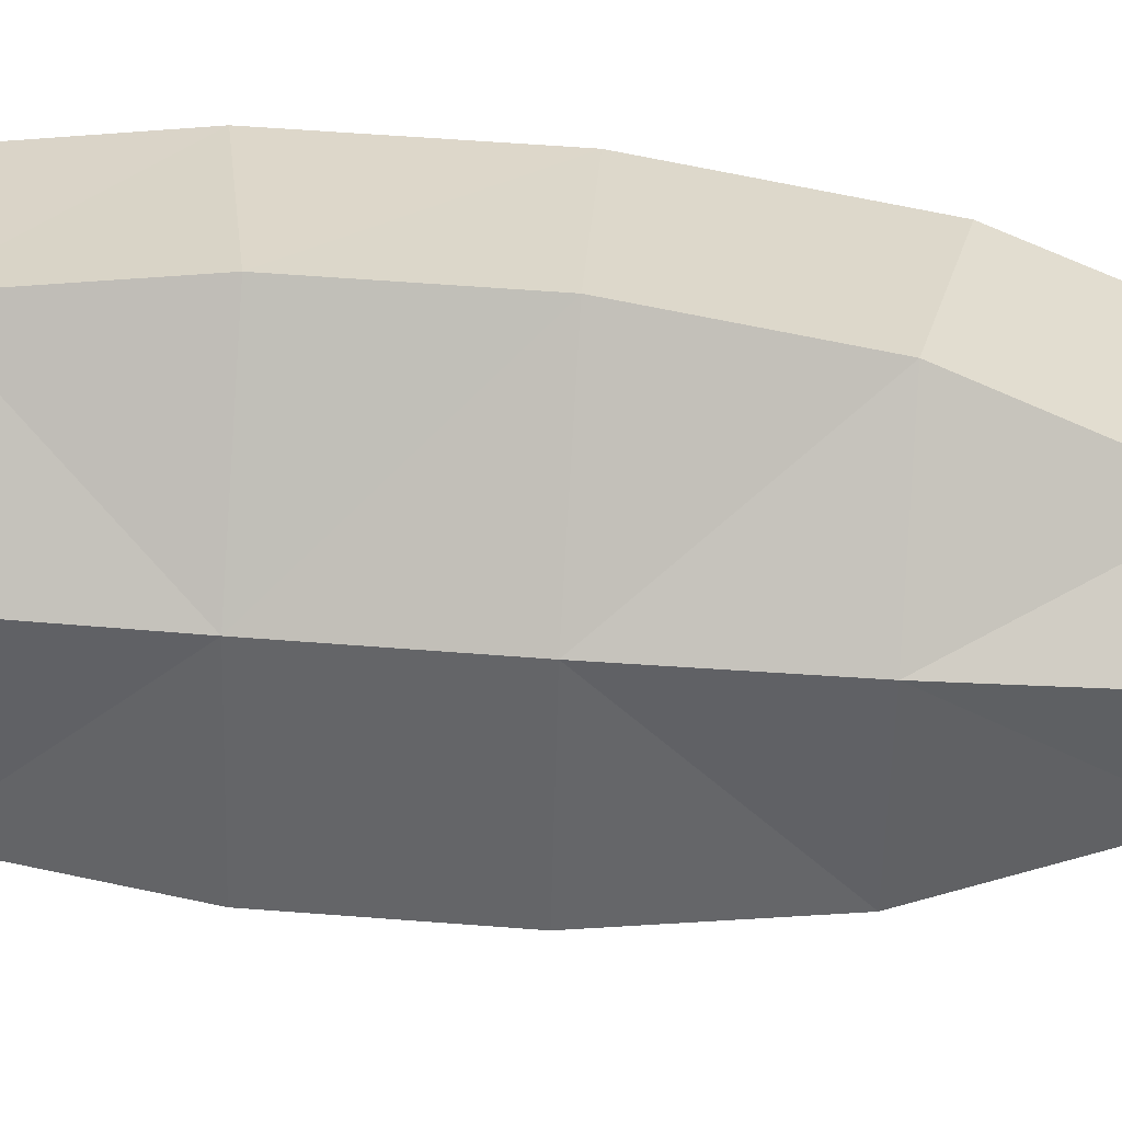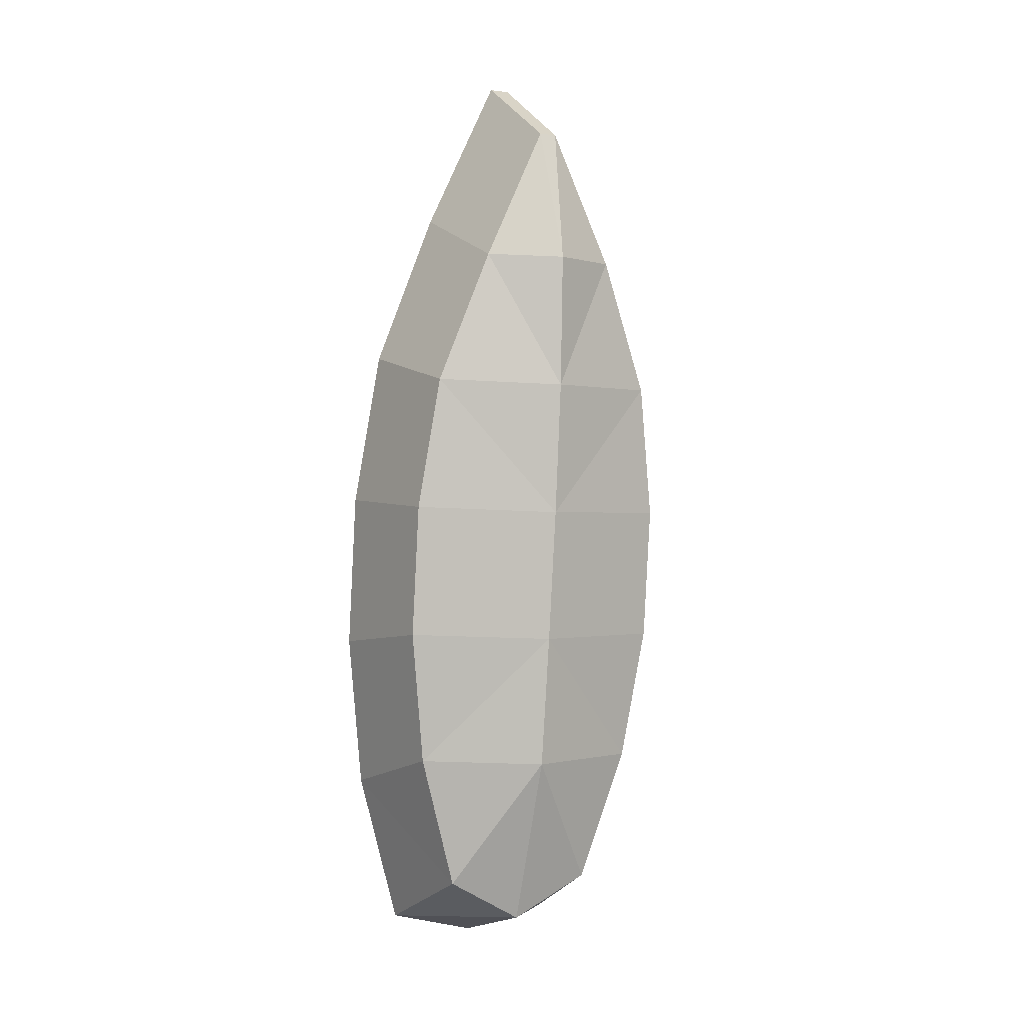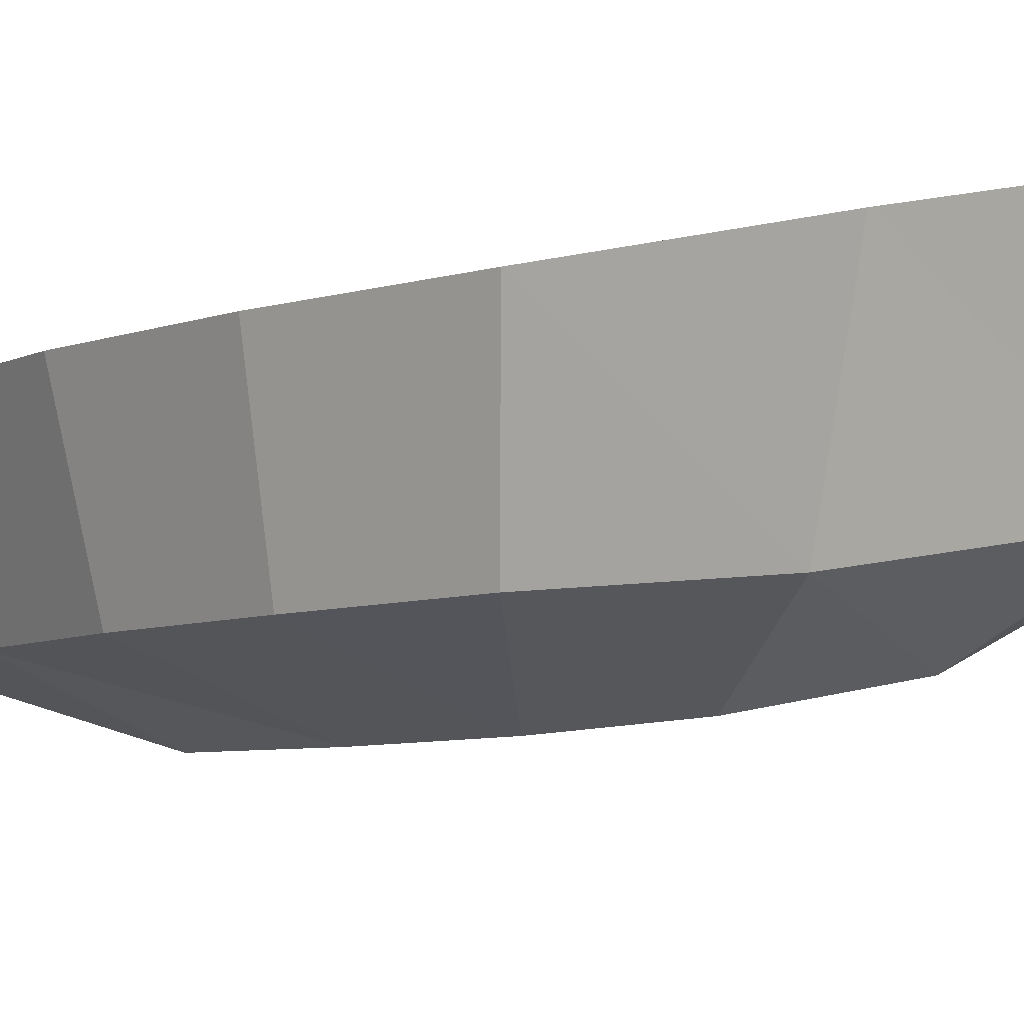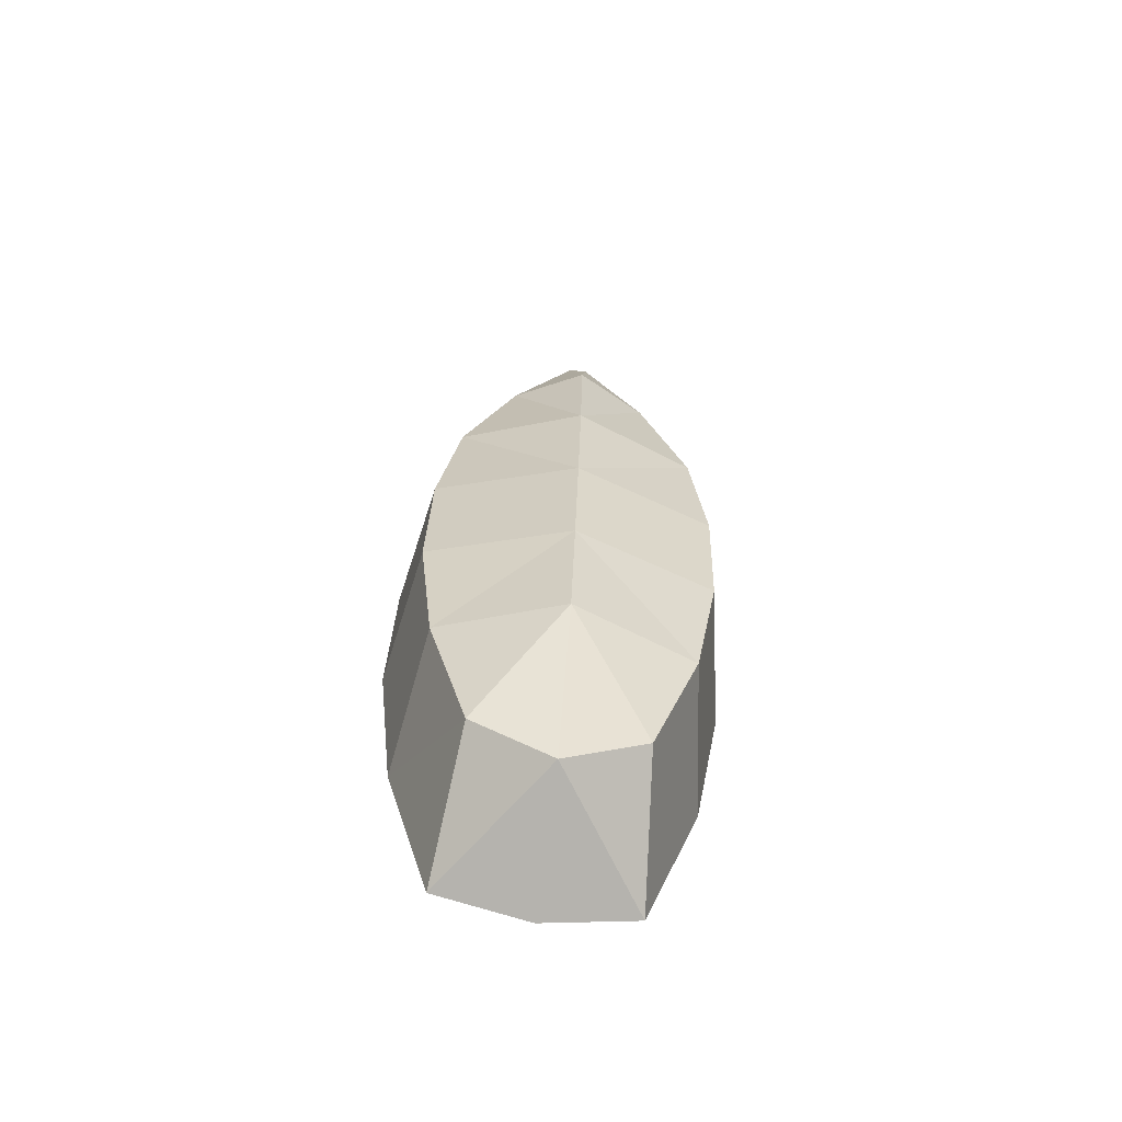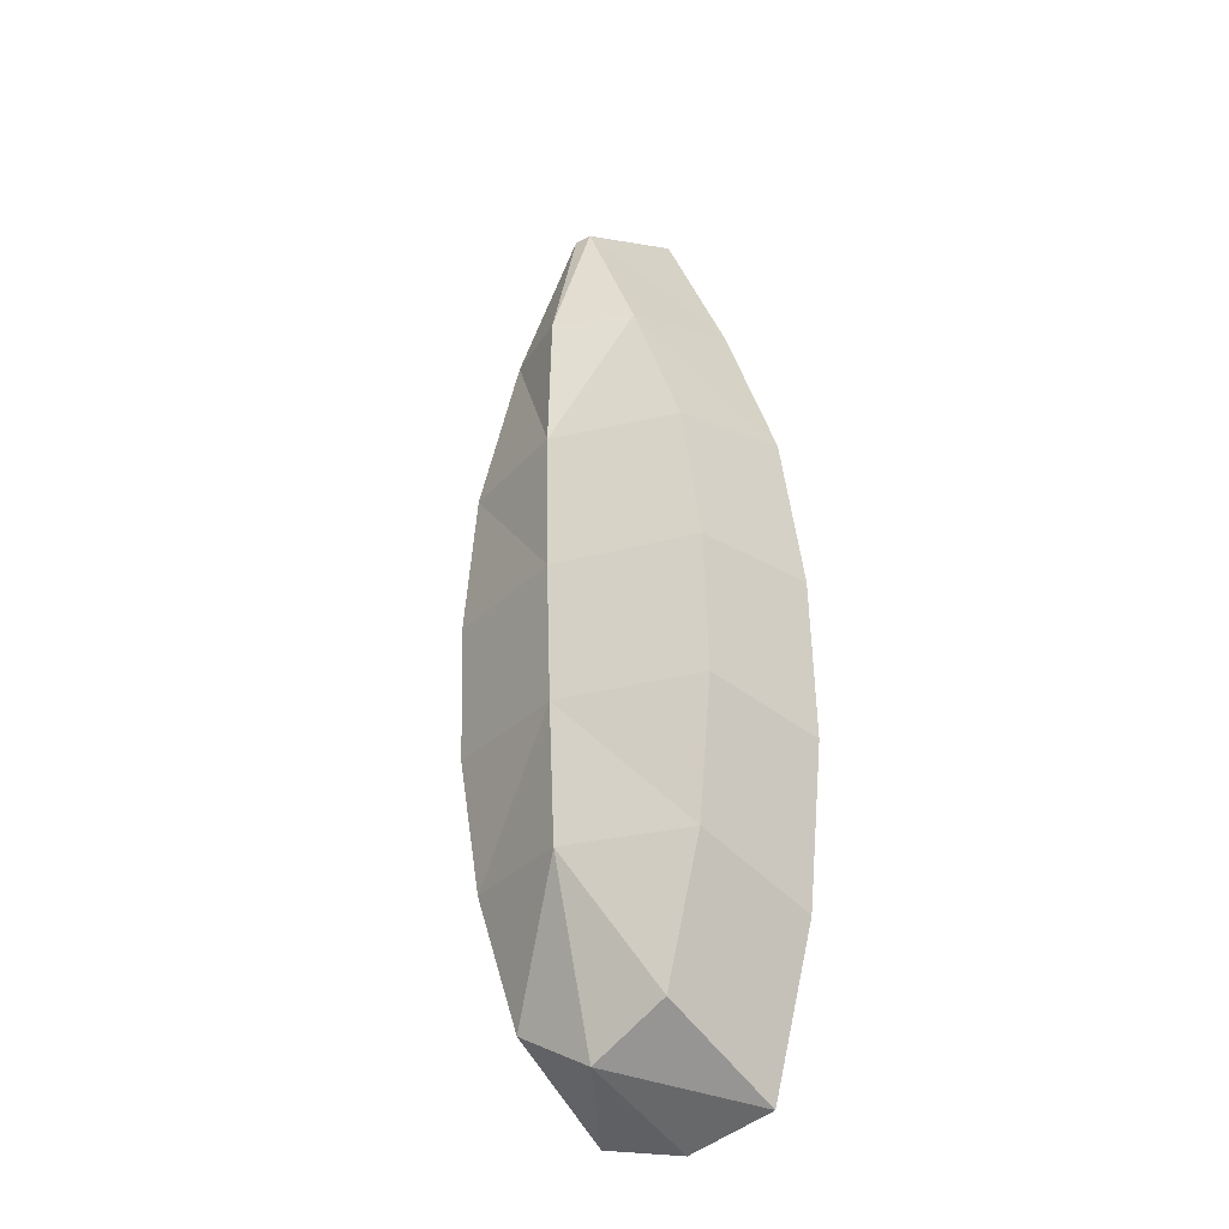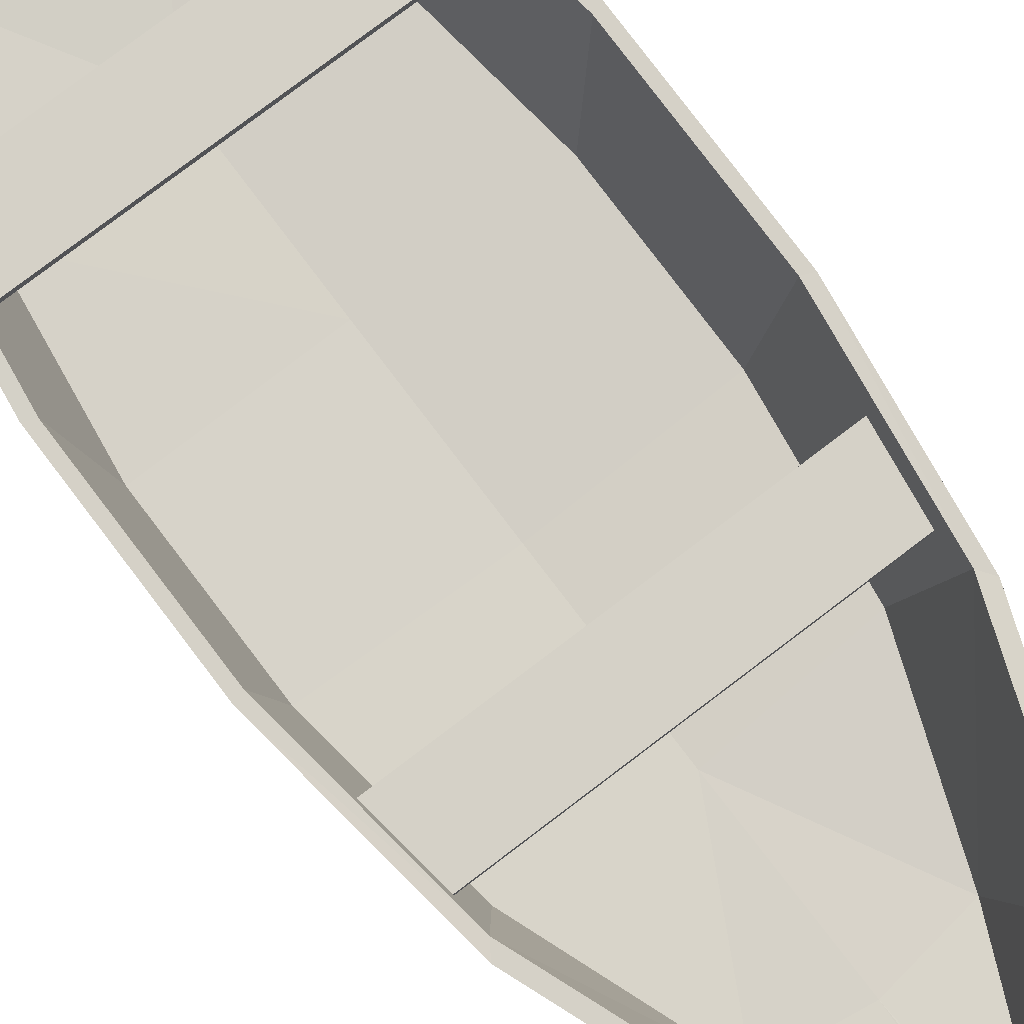
<metadata>
{"format":"obj","ext":"obj","renderer":"f3d","projection":"perspective","resolution":1024,"background":"white","views":[{"elev":-70.9,"azim":-91.4,"up":"+Y"},{"elev":-0.3,"azim":-23.4,"up":"+Z"},{"elev":-11.2,"azim":-37.3,"up":"+Y"},{"elev":-65.9,"azim":-6.4,"up":"+Z"},{"elev":-32.6,"azim":39.0,"up":"+Z"},{"elev":75.4,"azim":-36.1,"up":"+Y"}]}
</metadata>
<code>
v  0.0147 1.829 4.081
v  0.0172 1.72 4.075
v  0.165 1.778 3.174
v  0.1624 1.887 3.18
v  -4.112 1.725 4.166
v  -4.11 1.617 4.159
v  -4.296 1.775 3.271
v  -4.293 1.666 3.265
v  -4.275 2.086 -1.837
v  -4.272 1.976 -1.843
v  -4.371 1.917 -0.9232
v  -4.374 2.028 -0.9166
v  -0.1475 2.189 -1.922
v  -0.1448 2.079 -1.928
v  -0.0165 2.137 -1.005
v  -0.0138 2.026 -1.012
v  -2.15 -0.1671 -1.963
v  -3.984 0.4339 -1.886
v  -3.393 0.6225 -3.944
v  -2.225 0.6903 -4.61
v  -1.971 2.024 9.466
v  -2.126 2.018 9.469
v  -2.078 0.0403 8.33
v  -1.945 0.0437 8.327
v  -4.347 2.458 -2.437
v  -3.658 2.648 -4.837
v  -3.052 -0.0782 6.287
v  -1.971 -0.594 6.233
v  -3.857 0.0015 4.254
v  -2.013 -0.6058 4.177
v  -4.179 0.1086 2.211
v  -2.058 -0.5036 2.128
v  -4.224 0.2568 0.1645
v  -2.103 -0.3505 0.0815
v  -3.264 1.989 7.096
v  -4.199 1.965 4.719
v  -4.574 2.088 2.338
v  -4.627 2.259 -0.0463
v  -2.288 2.703 -5.193
v  -1.029 0.6817 -3.993
v  -0.3458 0.525 -1.961
v  -1.812 0.047 8.324
v  -1.816 2.026 9.463
v  -0.9025 2.717 -4.893
v  -0.1073 2.564 -2.523
v  -0.9169 -0.0248 6.244
v  -0.2008 0.0931 4.179
v  0.0318 0.2141 2.125
v  -0.0138 0.3623 0.0785
v  -0.7758 2.052 7.045
v  0.0615 2.071 4.632
v  0.3325 2.211 2.238
v  0.2795 2.382 -0.1466
v  -2.091 2.032 9.192
v  -1.977 2.037 9.171
v  -1.95 0.0801 8.128
v  -2.051 0.0741 8.124
v  -3.35 0.6379 -3.743
v  -3.6 2.641 -4.573
v  -4.24 2.452 -2.298
v  -3.908 0.4593 -1.786
v  -3.185 1.996 6.883
v  -2.997 -0.0576 6.14
v  -4.1 1.973 4.567
v  -3.785 0.0376 4.144
v  -4.458 2.095 2.289
v  -4.096 0.1437 2.177
v  -4.14 0.2873 0.1995
v  -4.509 2.259 0.0008
v  -2.221 0.7071 -4.408
v  -2.281 2.692 -4.898
v  -1.863 2.038 9.187
v  -1.848 0.0792 8.12
v  -0.2084 2.553 -2.381
v  -0.9491 2.707 -4.627
v  -1.065 0.6951 -3.79
v  -0.419 0.5467 -1.857
v  -0.8632 2.054 6.836
v  -0.9782 -0.007 6.099
v  -0.0439 2.074 4.484
v  -0.2781 0.1254 4.072
v  0.2143 2.212 2.193
v  -0.0538 0.2449 2.094
v  0.1636 2.377 -0.0947
v  -0.0977 0.3886 0.1169
v  -2.163 0.4083 -1.928
v  -2.208 0.6686 -3.767
v  -1.985 -0.0182 6.268
v  -2.027 -0.0302 4.212
v  -2.071 0.0719 2.163
v  -2.117 0.2249 0.1164
o boat
g boat
f 1 2 3
f 3 4 1
f 5 6 2
f 2 1 5
f 7 8 6
f 6 5 7
f 4 3 8
f 8 7 4
f 2 6 8
f 8 3 2
f 5 1 4
f 4 7 5
f 9 10 11
f 11 12 9
f 13 14 10
f 10 9 13
f 15 16 14
f 14 13 15
f 12 11 16
f 16 15 12
f 10 14 16
f 16 11 10
f 13 9 12
f 12 15 13
f 17 18 19
f 19 20 17
f 21 22 23
f 23 24 21
f 25 26 19
f 19 18 25
f 23 27 28
f 28 24 23
f 27 29 30
f 30 28 27
f 29 31 32
f 32 30 29
f 31 33 34
f 34 32 31
f 34 33 18
f 18 17 34
f 23 22 35
f 35 27 23
f 27 35 36
f 36 29 27
f 29 36 37
f 37 31 29
f 37 38 33
f 33 31 37
f 38 25 18
f 18 33 38
f 26 39 20
f 20 19 26
f 17 20 40
f 40 41 17
f 42 43 21
f 21 24 42
f 40 44 45
f 45 41 40
f 28 46 42
f 42 24 28
f 30 47 46
f 46 28 30
f 32 48 47
f 47 30 32
f 34 49 48
f 48 32 34
f 34 17 41
f 41 49 34
f 42 46 50
f 50 43 42
f 46 47 51
f 51 50 46
f 47 48 52
f 52 51 47
f 49 53 52
f 52 48 49
f 41 45 53
f 53 49 41
f 20 39 44
f 44 40 20
f 54 55 56
f 56 57 54
f 58 59 60
f 60 61 58
f 62 54 57
f 57 63 62
f 64 62 63
f 63 65 64
f 66 64 65
f 65 67 66
f 68 69 66
f 66 67 68
f 61 60 69
f 69 68 61
f 70 71 59
f 59 58 70
f 72 73 56
f 56 55 72
f 74 75 76
f 76 77 74
f 78 79 73
f 73 72 78
f 80 81 79
f 79 78 80
f 82 83 81
f 81 80 82
f 82 84 85
f 85 83 82
f 84 74 77
f 77 85 84
f 75 71 70
f 70 76 75
f 21 55 54
f 54 22 21
f 25 60 59
f 59 26 25
f 35 22 54
f 54 62 35
f 36 35 62
f 62 64 36
f 37 36 64
f 64 66 37
f 37 66 69
f 69 38 37
f 38 69 60
f 60 25 38
f 26 59 71
f 71 39 26
f 21 43 72
f 72 55 21
f 45 44 75
f 75 74 45
f 50 78 72
f 72 43 50
f 51 80 78
f 78 50 51
f 52 82 80
f 80 51 52
f 53 84 82
f 82 52 53
f 53 45 74
f 74 84 53
f 44 39 71
f 71 75 44
f 58 61 86
f 86 87 58
f 88 63 57
f 57 56 88
f 89 65 63
f 63 88 89
f 90 67 65
f 65 89 90
f 68 67 90
f 90 91 68
f 61 68 91
f 91 86 61
f 76 87 86
f 86 77 76
f 73 79 88
f 88 56 73
f 79 81 89
f 89 88 79
f 81 83 90
f 90 89 81
f 85 91 90
f 90 83 85
f 77 86 91
f 91 85 77

</code>
